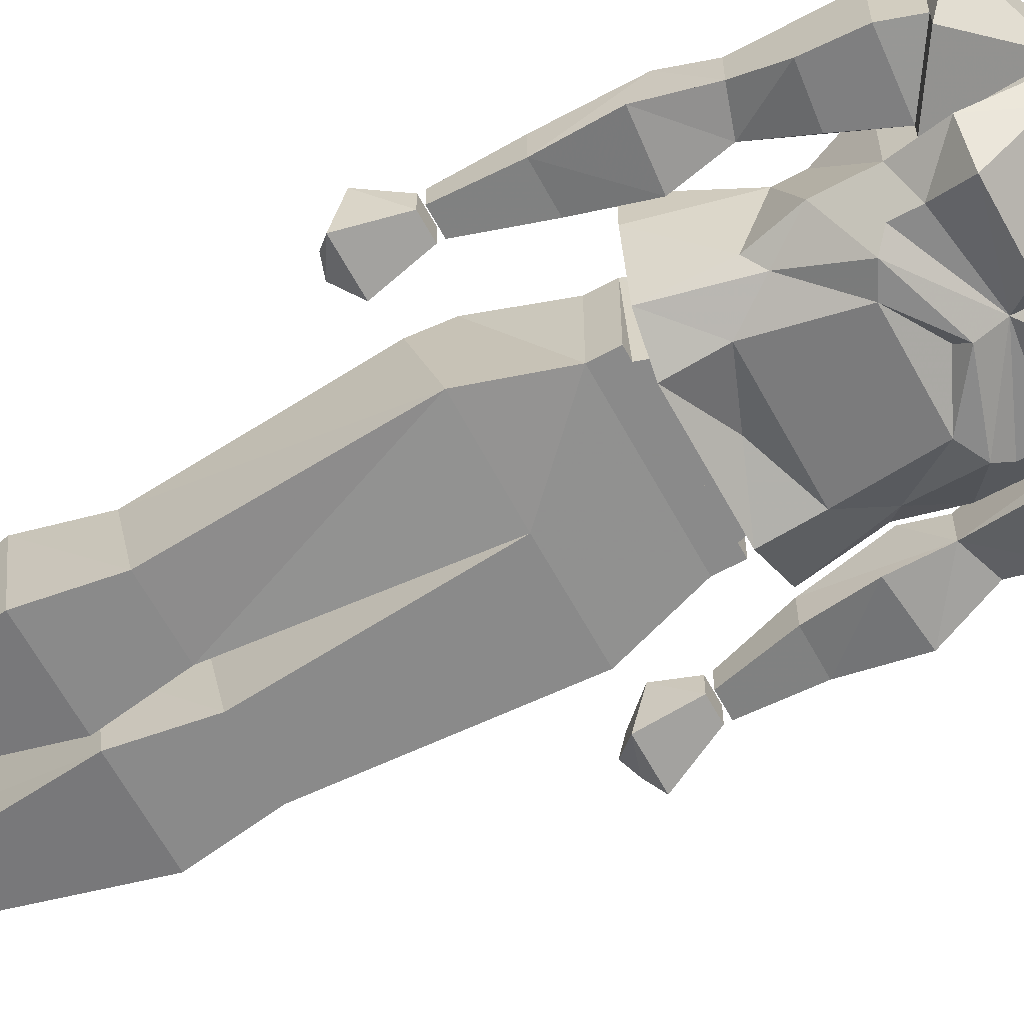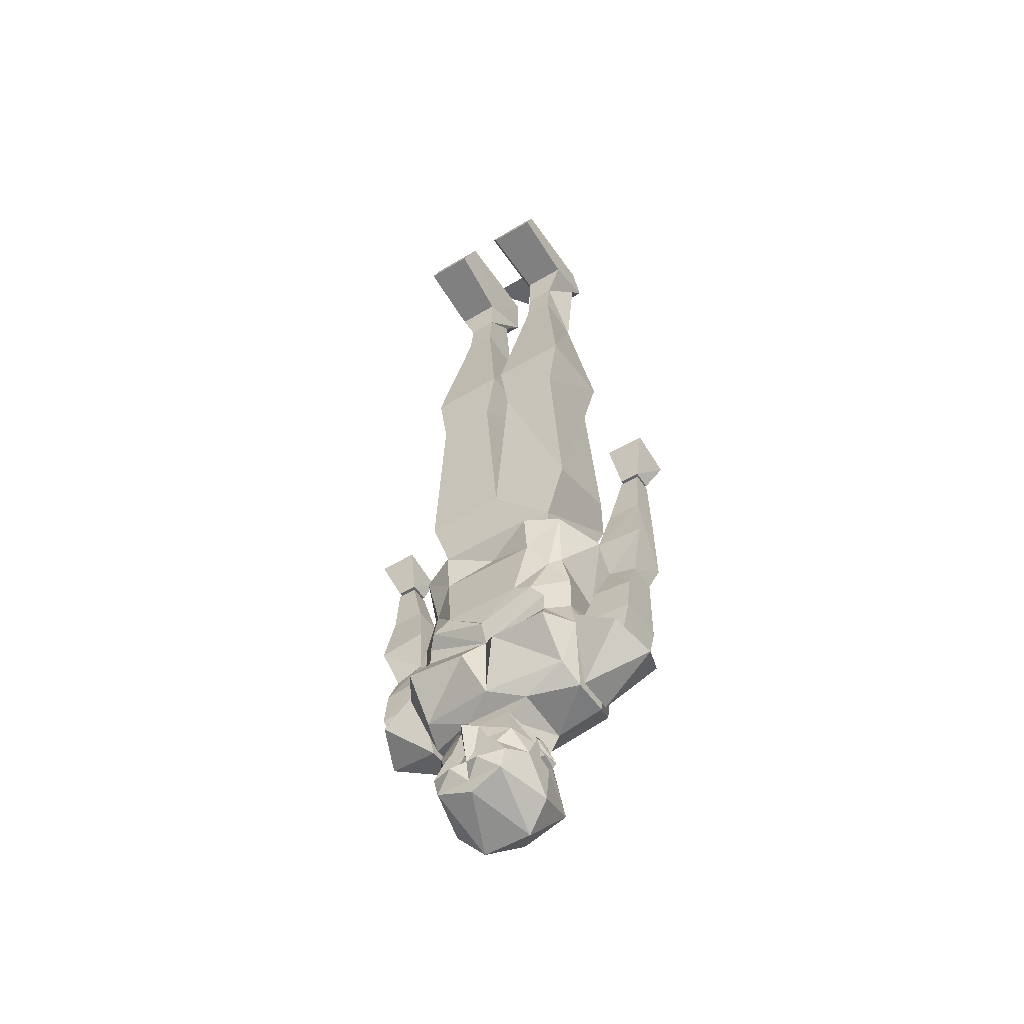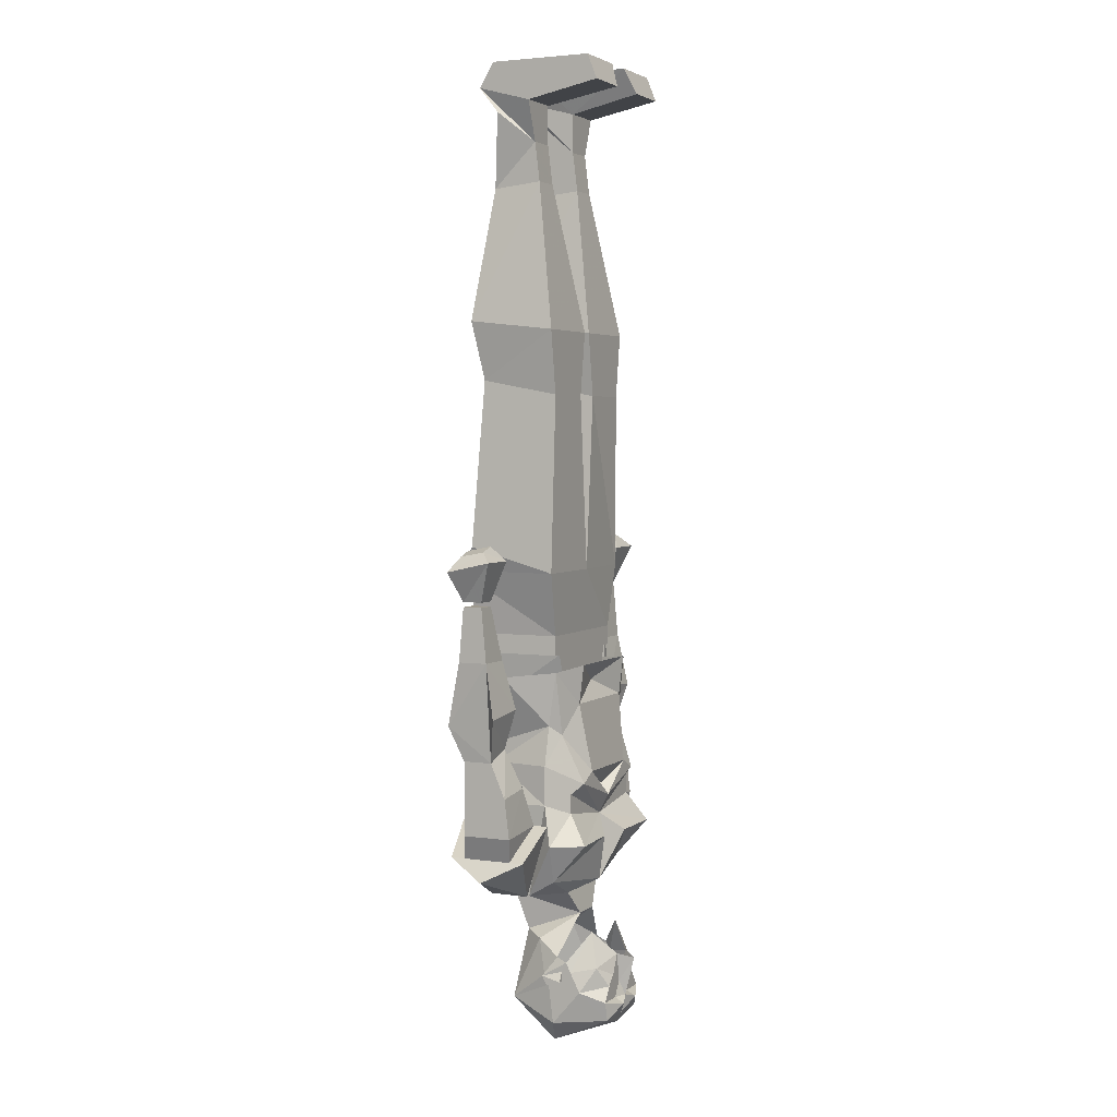
<metadata>
{"format":"obj","ext":"obj","renderer":"f3d","projection":"perspective","resolution":1024,"background":"white","views":[{"elev":-63.4,"azim":-61.5,"up":"+Z"},{"elev":-51.6,"azim":-146.8,"up":"+Y"},{"elev":3.5,"azim":115.5,"up":"+Y"}]}
</metadata>
<code>
v 0.03125 -1.422 -0.1328
v 0.04688 -1.43 -0.1328
v 0.007812 -1.43 -0.1328
v 0.03125 -1.414 -0.1328
v 0.0625 -1.398 -0.1172
v 0.07812 -1.438 -0.09375
v 0.0625 -1.453 -0.1328
v 0.02344 -1.453 -0.1328
v 0.02344 -1.438 -0.1328
v 0 -1.453 -0.1406
v 0 -1.422 -0.1484
v 0 -1.391 -0.1562
v 0.01562 -1.383 -0.1328
v 0.04688 -1.344 -0.1016
v 0.07812 -1.406 -0.07812
v 0.07812 -1.422 -0.0625
v 0.07812 -1.492 -0.04688
v 0.05469 -1.484 -0.1328
v 0.02344 -1.461 -0.1484
v 0 -1.484 -0.1328
v -0.02344 -1.461 -0.1484
v -0.02344 -1.453 -0.1328
v -0.007812 -1.43 -0.1328
v -0.01562 -1.383 -0.1328
v -0.03125 -1.414 -0.1328
v -0.0625 -1.398 -0.1172
v -0.04688 -1.344 -0.1016
v -0.07812 -1.406 -0.07812
v -0.07812 -1.391 -0.07031
v -0.07812 -1.406 -0.0625
v -0.08594 -1.414 -0.03125
v -0.07812 -1.383 -0.05469
v -0.07812 -1.414 -0.03125
v -0.0625 -1.359 -0.01562
v -0.02344 -1.32 -0.07031
v -0.03906 -1.352 0.01562
v -0.05469 -1.289 0.03125
v -0.05469 -1.281 -0.0625
v 0.02344 -1.32 -0.07031
v 0.05469 -1.281 -0.0625
v 0.05469 -1.289 0.03125
v 0.03906 -1.352 0.01562
v 0.0625 -1.359 -0.01562
v 0.07812 -1.383 -0.05469
v 0.07812 -1.414 -0.03125
v 0.08594 -1.414 -0.03125
v 0.07812 -1.391 -0.07031
v 0.07812 -1.406 -0.0625
v -0.04688 -1.43 -0.1328
v -0.03125 -1.422 -0.1328
v -0.07812 -1.438 -0.09375
v -0.07812 -1.422 -0.0625
v -0.02344 -1.438 -0.1328
v -0.0625 -1.453 -0.1328
v -0.05469 -1.484 -0.1328
v -0.07812 -1.492 -0.04688
v -0.07812 -1.43 -0.03906
v -0.08594 -1.422 -0.0625
v -0.08594 -1.43 -0.03906
v -0.0625 -1.461 0.03125
v 0.0625 -1.461 0.03125
v 0 -1.273 0.07031
v -0.1094 -1.227 0.09375
v -0.1328 -1.273 0.03125
v -0.1328 -1.273 -0.03125
v -0.125 -1.25 -0.07031
v 0 -1.266 -0.09375
v 0.125 -1.25 -0.07031
v 0.1328 -1.273 -0.03125
v 0.1328 -1.273 0.03125
v 0.1094 -1.227 0.09375
v 0 -1.195 0.1016
v -0.07812 -1.062 0.07812
v -0.1406 -1.125 0.0625
v -0.1406 -1.125 -0.0625
v -0.1562 -1.188 -0.07812
v -0.125 -1.188 -0.125
v -0.03125 -1.188 -0.125
v 0 -1.18 -0.09375
v 0.03125 -1.188 -0.1172
v 0.125 -1.188 -0.125
v 0.1562 -1.188 -0.07812
v 0.1406 -1.125 -0.0625
v 0.1406 -1.125 0.0625
v 0.07812 -1.062 0.07812
v 0 -1.094 0.08594
v -0.07812 -1.031 0.07812
v -0.125 -1.031 0.03125
v -0.125 -1.062 0.03125
v -0.1406 -1.062 -0.0625
v -0.1094 -1.141 -0.09375
v 0 -1.156 -0.09375
v 0.1094 -1.141 -0.09375
v 0.1406 -1.062 -0.0625
v 0.125 -1.062 0.03125
v 0.07812 -1.031 0.07812
v 0 -1.062 0.08594
v -0.07031 -0.9219 0.1172
v -0.1641 -0.9219 0.0625
v -0.1641 -0.9219 0
v -0.125 -1 -0.0625
v 0 -1.5 -0.125
v 0.08594 -1.422 -0.0625
v 0.08594 -1.43 -0.03906
v 0.07812 -1.43 -0.03906
v 0.03906 -1.531 -0.03125
v -0.03906 -1.531 -0.03125
v 0 -1.5 0.01562
v 0.1016 -0.8906 -0.0625
v 0.1016 -0.8594 0.0625
v 0.1016 -0.8906 0.0625
v -0.1016 -0.8906 0.0625
v -0.1016 -0.8906 -0.0625
v -0.1016 -0.8594 -0.0625
v 0.1016 -0.8594 -0.0625
v 0.1172 -0.7578 0.1016
v -0.1016 -0.8594 0.0625
v -0.08594 -0.9609 0.03906
v 0.08594 -0.9609 0.03906
v 0.08594 -0.8906 -0.0625
v 0.0625 -0.9609 -0.0625
v -0.08594 -0.8906 -0.0625
v -0.0625 -0.9609 -0.0625
v -0.1172 -0.7578 0.1016
v -0.1328 -0.7578 -0.0625
v 0 -0.7578 -0.07031
v 0.1328 -0.7578 -0.07031
v 0.1328 -0.7188 0.07031
v 0 -0.7188 0.07031
v -0.1328 -0.7188 0.07031
v -0.1172 -0.4531 0.05469
v -0.1172 -0.4766 -0.07031
v -0.02344 -0.4766 -0.07031
v 0.02344 -0.4531 0.05469
v 0.02344 -0.4766 -0.07031
v 0.1172 -0.4766 -0.07031
v 0.1172 -0.4531 0.05469
v 0.1328 -0.3594 0.07031
v 0.09375 -0.1484 0.04688
v 0.04688 -0.1484 0.04688
v 0.007812 -0.3594 0.07031
v 0.1328 -0.375 -0.07031
v 0.09375 -0.1406 -0.03125
v 0.09375 -0.07812 -0.02344
v 0.1172 -0.03125 0.03125
v 0.04688 -0.03125 0.03125
v 0.04688 -0.07812 -0.02344
v 0.04688 -0.1406 -0.03125
v 0.007812 -0.375 -0.07031
v 0.1172 -0.01562 -0.02344
v 0.1172 0.007812 0.0625
v -0.007812 -0.3594 0.07031
v -0.04688 -0.1484 0.04688
v -0.09375 -0.1484 0.04688
v -0.1328 -0.3594 0.07031
v -0.02344 -0.4531 0.05469
v -0.007812 -0.375 -0.07031
v -0.04688 -0.1406 -0.03125
v -0.04688 -0.07812 -0.02344
v -0.04688 -0.03125 0.03125
v -0.1172 -0.03125 0.03125
v -0.09375 -0.07812 -0.02344
v -0.09375 -0.1406 -0.03125
v -0.1328 -0.375 -0.07031
v -0.1172 -0.01562 -0.02344
v -0.04688 -0.01562 -0.02344
v -0.03906 0.007812 0.0625
v 0.04688 0.04688 -0.01562
v -0.04688 0.04688 -0.01562
v 0 0.04688 0.04688
v 0.02344 0.04688 0.03906
v 0.1172 0.04688 0.03906
v 0.1172 0.04688 -0.125
v 0.02344 0.04688 -0.125
v 0.04688 -0.01562 -0.02344
v 0.03906 0.007812 0.0625
v 0.1172 0.007812 -0.1406
v 0.03906 0.007812 -0.1406
v -0.1172 0.04688 0.03906
v -0.02344 0.04688 0.03906
v -0.02344 0.04688 -0.125
v -0.1172 0.04688 -0.125
v -0.1172 0.007812 0.0625
v -0.03906 0.007812 -0.1406
v -0.1172 0.007812 -0.1406
v 0.1875 -1.031 0.03125
v 0.1875 -0.9844 0.05469
v 0.1875 -1.031 -0.01562
v 0.1484 -1.156 -0.04688
v 0.1562 -1.156 0.03125
v 0.1562 -1.148 0.04688
v 0.2344 -1.047 0.03125
v 0.2422 -0.9922 0.05469
v 0.1953 -0.8906 0.03125
v 0.1953 -0.8906 -0.01562
v 0.1797 -0.9688 -0.03125
v 0.2578 -0.9766 -0.03125
v 0.2344 -1.047 -0.01562
v 0.2344 -1.102 -0.03906
v 0.1719 -1.094 -0.03906
v 0.2344 -1.164 -0.04688
v 0.2188 -1.203 -0.03906
v 0.2188 -1.203 -0.0625
v 0.1484 -1.156 -0.07031
v 0.1406 -1.273 -0.03125
v 0.1406 -1.273 0.03125
v 0.1484 -1.156 0.07812
v 0.2188 -1.203 0.0625
v 0.2188 -1.203 0.03906
v 0.1484 -1.148 0.04688
v 0.25 -0.8906 0.03125
v 0.25 -0.8047 0.02344
v 0.2188 -0.8047 0.02344
v 0.2188 -0.8047 -0.007812
v 0.25 -0.8906 -0.01562
v 0.2344 -1.164 0.03125
v 0.25 -0.8047 -0.007812
v 0.2422 -1.234 0
v 0.2188 -1.203 0.03125
v -0.1875 -1.031 -0.01562
v -0.1875 -0.9844 0.05469
v -0.1875 -1.031 0.03125
v -0.1484 -1.156 -0.04688
v -0.1719 -1.094 -0.03906
v -0.2344 -1.102 -0.03906
v -0.2344 -1.047 -0.01562
v -0.2578 -0.9766 -0.03125
v -0.1797 -0.9688 -0.03125
v -0.1953 -0.8906 -0.01562
v -0.1953 -0.8906 0.03125
v -0.2422 -0.9922 0.05469
v -0.2344 -1.047 0.03125
v -0.1562 -1.148 0.04688
v -0.1562 -1.156 0.03125
v -0.1406 -1.273 0.03125
v -0.1406 -1.273 -0.03125
v -0.1484 -1.156 -0.07031
v -0.2188 -1.203 -0.0625
v -0.2188 -1.203 -0.03906
v -0.2344 -1.164 -0.04688
v -0.2344 -1.164 0.03125
v -0.25 -0.8906 -0.01562
v -0.25 -0.8047 -0.007812
v -0.2188 -0.8047 -0.007812
v -0.2188 -0.8047 0.02344
v -0.25 -0.8906 0.03125
v -0.25 -0.8047 0.02344
v -0.1484 -1.156 0.07812
v -0.2188 -1.203 0.0625
v -0.2422 -1.234 0
v -0.2188 -1.203 0.03125
v -0.2188 -1.203 0.03906
v -0.1484 -1.148 0.04688
v 0.25 -0.7969 0.02344
v 0.2734 -0.75 0.03906
v 0.2109 -0.75 0.03906
v 0.2188 -0.7969 0.02344
v 0.2188 -0.7969 -0.007812
v 0.25 -0.7969 -0.007812
v 0.2734 -0.7344 -0.03125
v 0.2578 -0.7188 -0.01562
v 0.2578 -0.7266 0.02344
v 0.2344 -0.7188 0.02344
v 0.2109 -0.7344 -0.03125
v 0.2344 -0.7109 -0.01562
v -0.25 -0.7969 -0.007812
v -0.2188 -0.7969 -0.007812
v -0.2188 -0.7969 0.02344
v -0.25 -0.7969 0.02344
v -0.2734 -0.75 0.03906
v -0.2734 -0.7344 -0.03125
v -0.2109 -0.7344 -0.03125
v -0.2109 -0.75 0.03906
v -0.2344 -0.7188 0.02344
v -0.2578 -0.7266 0.02344
v -0.2578 -0.7188 -0.01562
v -0.2344 -0.7109 -0.01562
v -0.1094 -1.109 -0.09375
v -0.09375 -1.094 -0.1094
v 0 -1.125 -0.1094
v 0.09375 -1.094 -0.1094
v 0.1094 -1.109 -0.09375
v 0.1094 -1.016 -0.07812
v 0.125 -1 -0.0625
v 0.125 -1.031 0.03125
v 0.1641 -0.9219 0.0625
v 0.07031 -0.9219 0.1172
v -0.07812 -0.9688 -0.09375
v 0.07812 -0.9688 -0.09375
v 0.0625 -1.078 -0.1094
v -0.0625 -1.078 -0.1094
v -0.1094 -1.016 -0.07812
v -0.1328 -0.9141 -0.07812
v -0.07812 -0.9062 -0.1016
v 0 -0.9375 -0.07812
v 0.07812 -0.9062 -0.1016
v 0.1328 -0.9141 -0.07812
v 0 -1.109 -0.09375
v 0.1641 -0.9219 0
f 1 2 3
f 2 9 3
f 23 49 50
f 23 53 49
f 1 3 4
f 1 4 2
f 2 4 5
f 2 5 6
f 2 6 7
f 2 7 8
f 2 8 9
f 3 9 8
f 3 8 10
f 3 10 11
f 3 11 12
f 3 12 13
f 3 13 4
f 4 13 5
f 5 13 14
f 5 14 15
f 5 15 6
f 6 15 16
f 6 16 17
f 6 17 18
f 6 18 7
f 7 18 19
f 7 19 8
f 8 19 10
f 10 19 20
f 10 20 21
f 10 21 22
f 10 22 23
f 10 23 11
f 11 23 12
f 12 23 24
f 24 23 25
f 24 25 26
f 24 26 27
f 27 26 28
f 27 28 29
f 29 28 30
f 29 30 31
f 29 31 32
f 32 31 33
f 32 33 34
f 32 34 35
f 35 34 36
f 35 36 37
f 35 37 38
f 35 38 39
f 39 38 40
f 39 40 41
f 39 41 42
f 39 42 43
f 39 43 44
f 44 43 45
f 44 45 46
f 44 46 47
f 47 46 48
f 47 48 15
f 47 15 14
f 23 50 25
f 25 50 49
f 25 49 26
f 26 49 51
f 26 51 28
f 28 51 52
f 28 52 30
f 30 52 30
f 30 30 29
f 49 53 22
f 49 22 54
f 49 54 51
f 51 54 55
f 51 55 56
f 51 56 52
f 52 56 57
f 52 57 58
f 52 58 30
f 30 58 31
f 31 58 59
f 31 59 33
f 33 59 57
f 33 57 60
f 33 60 34
f 34 60 36
f 36 60 61
f 36 61 42
f 36 42 37
f 37 42 41
f 19 18 20
f 20 18 102
f 20 102 55
f 20 55 21
f 21 55 54
f 21 54 22
f 23 22 53
f 103 46 104
f 103 104 105
f 103 105 16
f 103 16 48
f 103 48 46
f 47 48 48
f 48 48 16
f 48 16 15
f 45 105 104
f 45 104 46
f 58 57 59
f 102 18 106
f 102 106 107
f 102 107 55
f 55 107 56
f 56 107 60
f 56 60 57
f 107 106 108
f 107 108 60
f 60 108 61
f 61 108 106
f 61 106 17
f 61 17 105
f 61 105 45
f 61 45 43
f 61 43 42
f 17 16 105
f 17 106 18
f 111 112 118
f 111 118 119
f 111 119 120
f 120 119 121
f 120 121 122
f 122 121 123
f 122 123 112
f 112 123 118
f 186 187 188
f 186 188 189
f 186 189 190
f 186 190 191
f 186 191 192
f 186 192 193
f 186 193 187
f 187 193 194
f 187 194 188
f 188 194 195
f 188 195 196
f 188 196 197
f 188 197 198
f 188 198 199
f 188 199 200
f 188 200 189
f 189 200 201
f 189 201 202
f 193 211 194
f 195 215 196
f 196 215 197
f 197 215 198
f 198 215 193
f 198 193 192
f 198 192 216
f 198 216 201
f 198 201 199
f 199 201 200
f 215 211 193
f 209 219 216
f 209 216 192
f 209 192 191
f 219 202 201
f 219 201 216
f 220 221 222
f 220 222 223
f 220 223 224
f 220 224 225
f 220 225 226
f 220 226 227
f 220 227 228
f 220 228 229
f 220 229 230
f 220 230 221
f 221 230 231
f 221 231 222
f 222 231 232
f 222 232 233
f 222 233 234
f 222 234 223
f 223 239 240
f 223 240 224
f 224 240 225
f 225 240 226
f 226 240 241
f 226 241 232
f 226 232 231
f 226 231 242
f 226 242 227
f 227 242 228
f 228 242 229
f 230 246 231
f 231 246 242
f 251 252 241
f 251 241 240
f 251 240 239
f 241 252 232
f 232 252 233
f 254 255 256
f 254 256 257
f 254 257 258
f 254 258 259
f 254 259 260
f 254 260 255
f 255 260 261
f 255 261 262
f 255 262 263
f 255 263 256
f 256 263 264
f 256 264 258
f 256 258 257
f 260 259 258
f 260 258 264
f 260 264 261
f 261 264 265
f 261 265 262
f 262 265 263
f 263 265 264
f 266 267 268
f 266 268 269
f 266 269 270
f 266 270 271
f 266 271 272
f 266 272 267
f 267 272 268
f 268 272 273
f 268 273 270
f 268 270 269
f 273 274 275
f 273 275 270
f 270 275 271
f 271 275 276
f 271 276 277
f 271 277 272
f 272 277 273
f 273 277 274
f 274 277 276
f 274 276 275
f 37 41 62
f 37 62 63
f 37 63 64
f 37 64 65
f 37 65 38
f 38 65 66
f 38 67 40
f 40 68 69
f 40 69 41
f 41 69 70
f 41 70 71
f 41 71 62
f 62 71 72
f 62 72 63
f 63 72 73
f 63 73 74
f 63 74 64
f 64 74 65
f 65 74 75
f 65 75 76
f 65 76 66
f 68 82 69
f 69 82 83
f 69 83 70
f 70 83 84
f 70 84 71
f 71 84 85
f 71 85 72
f 72 85 86
f 72 86 73
f 73 89 74
f 74 89 75
f 75 89 90
f 75 90 91
f 75 91 76
f 82 93 83
f 83 93 94
f 83 94 95
f 83 95 84
f 84 95 85
f 87 97 98
f 87 98 99
f 87 99 88
f 88 99 100
f 88 100 101
f 90 278 91
f 91 278 92
f 92 282 93
f 93 282 94
f 96 285 286
f 96 286 287
f 96 287 97
f 97 287 98
f 288 292 293
f 288 293 294
f 288 294 295
f 289 295 296
f 289 296 297
f 289 297 283
f 292 101 293
f 293 101 100
f 294 296 295
f 299 286 285
f 299 285 284
f 299 284 297
f 297 284 283
f 38 66 67
f 40 67 68
f 66 76 77
f 66 77 78
f 66 78 67
f 67 78 79
f 67 79 80
f 67 80 68
f 68 80 81
f 68 81 82
f 76 91 77
f 77 91 92
f 77 92 78
f 78 92 79
f 79 92 80
f 80 92 81
f 81 92 93
f 81 93 82
f 189 204 205
f 191 206 207
f 207 206 208
f 203 205 204
f 205 203 218
f 205 218 206
f 206 218 208
f 223 236 237
f 235 233 248
f 235 248 249
f 235 249 250
f 235 250 236
f 236 250 238
f 236 238 237
f 288 289 290
f 288 290 291
f 288 291 292
f 288 295 289
f 289 283 290
f 290 298 291
f 73 86 87
f 73 87 88
f 73 88 89
f 85 95 96
f 85 96 97
f 85 97 86
f 86 97 87
f 88 101 90
f 88 90 89
f 92 278 279
f 92 279 280
f 92 280 281
f 92 281 282
f 94 282 281
f 94 281 283
f 94 283 284
f 94 284 95
f 95 284 285
f 95 285 96
f 290 283 281
f 290 281 280
f 290 280 298
f 291 298 280
f 291 280 279
f 291 279 292
f 292 279 90
f 292 90 101
f 90 279 278
f 109 110 111
f 109 111 112
f 109 112 113
f 109 113 114
f 109 114 115
f 109 115 110
f 110 117 111
f 111 117 112
f 117 114 113
f 117 113 112
f 110 115 116
f 110 116 117
f 114 117 124
f 114 124 125
f 114 125 126
f 114 126 115
f 115 126 127
f 115 127 116
f 116 127 128
f 116 128 129
f 116 129 124
f 116 124 117
f 129 130 124
f 124 130 125
f 125 130 131
f 125 131 132
f 125 132 133
f 125 133 126
f 126 133 129
f 126 129 134
f 126 134 135
f 126 135 136
f 126 136 127
f 127 136 128
f 128 136 137
f 128 137 134
f 128 134 129
f 138 139 140
f 138 140 141
f 138 141 137
f 138 137 142
f 138 142 143
f 138 143 139
f 140 148 149
f 140 149 141
f 141 149 135
f 141 135 134
f 141 134 137
f 143 142 149
f 143 149 148
f 142 135 149
f 135 142 136
f 136 142 137
f 152 153 154
f 152 154 155
f 152 155 156
f 152 156 157
f 152 157 158
f 152 158 153
f 154 163 164
f 154 164 155
f 155 164 132
f 155 132 131
f 155 131 156
f 156 131 129
f 156 129 133
f 156 133 157
f 157 133 132
f 157 132 164
f 157 164 158
f 158 164 163
f 129 131 130
f 139 143 144
f 139 144 145
f 139 145 146
f 139 146 140
f 140 146 147
f 140 147 148
f 143 148 144
f 144 148 147
f 144 147 150
f 144 150 151
f 144 151 145
f 144 145 145
f 144 145 144
f 153 158 159
f 153 159 160
f 153 160 154
f 154 160 161
f 154 161 162
f 154 162 163
f 158 163 162
f 158 162 159
f 159 162 165
f 159 165 166
f 159 166 167
f 159 167 160
f 159 160 160
f 159 160 159
f 171 172 173
f 171 173 174
f 171 174 175
f 171 175 176
f 171 176 172
f 172 176 151
f 172 151 150
f 172 150 173
f 173 150 177
f 173 177 178
f 173 178 174
f 174 178 175
f 175 178 177
f 175 177 150
f 175 150 147
f 175 147 176
f 176 147 146
f 176 146 151
f 151 146 145
f 179 180 181
f 179 181 182
f 179 182 165
f 179 165 183
f 179 183 167
f 179 167 180
f 180 167 166
f 180 166 181
f 181 166 184
f 181 184 182
f 182 184 185
f 182 185 165
f 165 185 166
f 166 185 184
f 147 146 146
f 147 146 147
f 162 161 183
f 162 183 165
f 162 161 161
f 162 161 162
f 183 161 160
f 183 160 167
f 168 169 170
f 189 202 203
f 189 203 204
f 189 205 206
f 189 206 190
f 190 206 191
f 207 208 209
f 207 209 210
f 208 218 219
f 208 219 209
f 218 202 219
f 203 202 218
f 223 234 235
f 223 235 236
f 223 237 238
f 223 238 239
f 251 239 250
f 251 250 249
f 251 249 252
f 250 239 238
f 248 252 249
f 252 248 253
f 234 233 235
f 194 211 212
f 194 212 213
f 194 213 195
f 195 213 214
f 195 214 215
f 211 215 217
f 211 217 212
f 212 217 213
f 213 217 214
f 214 217 215
f 229 242 243
f 229 243 244
f 229 244 230
f 230 244 245
f 230 245 246
f 242 246 247
f 242 247 243
f 243 247 245
f 243 245 244
f 246 245 247

</code>
